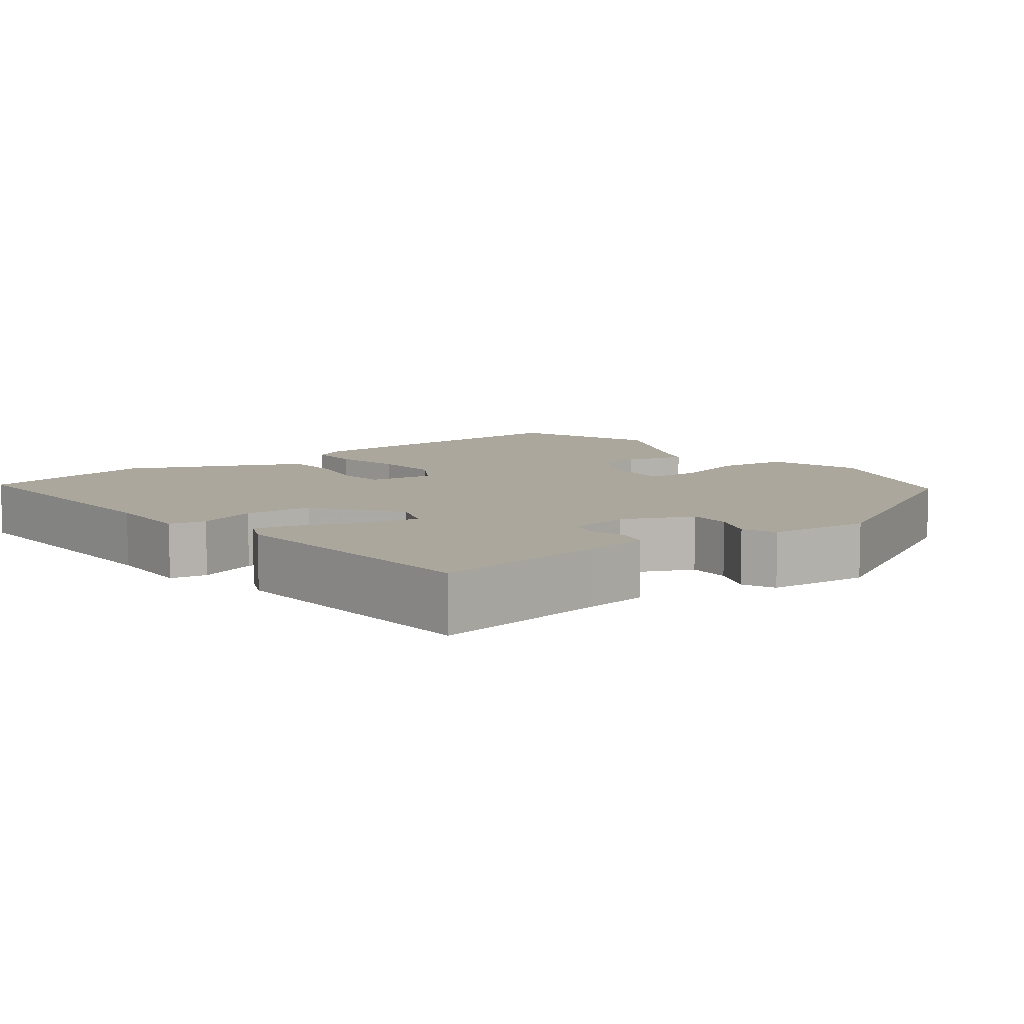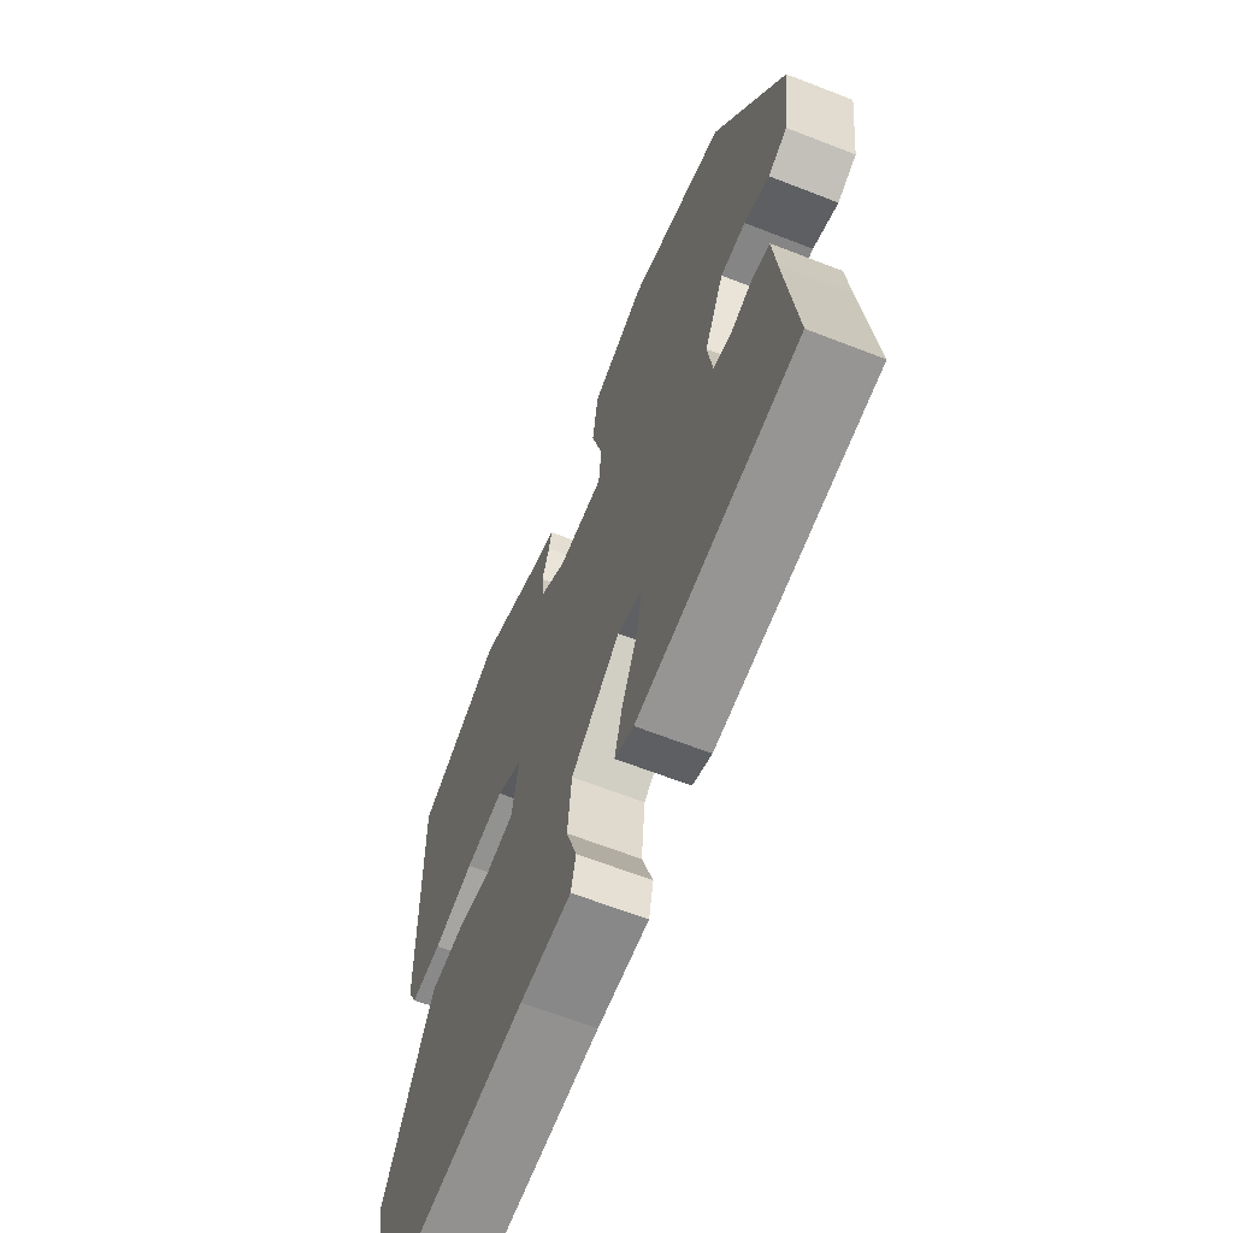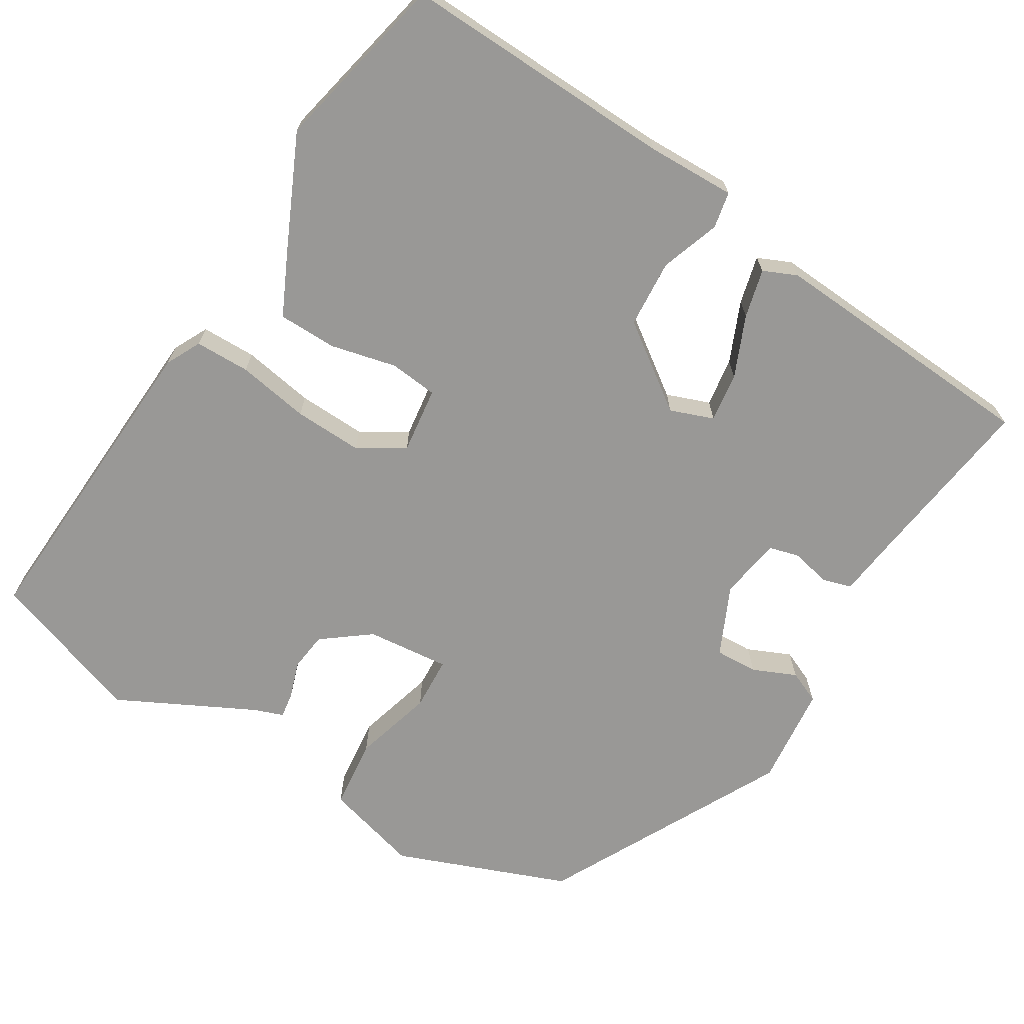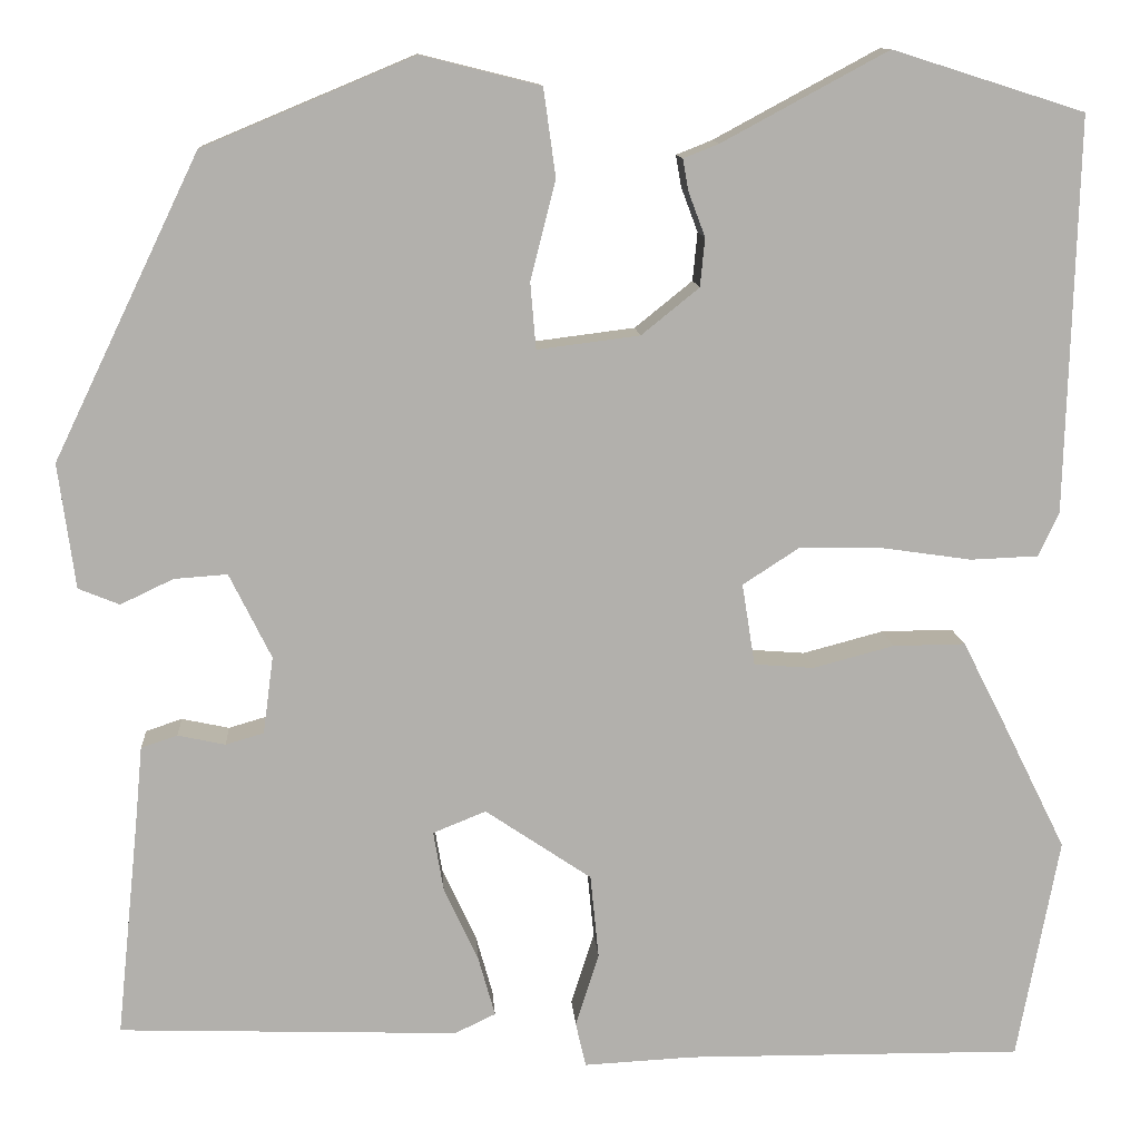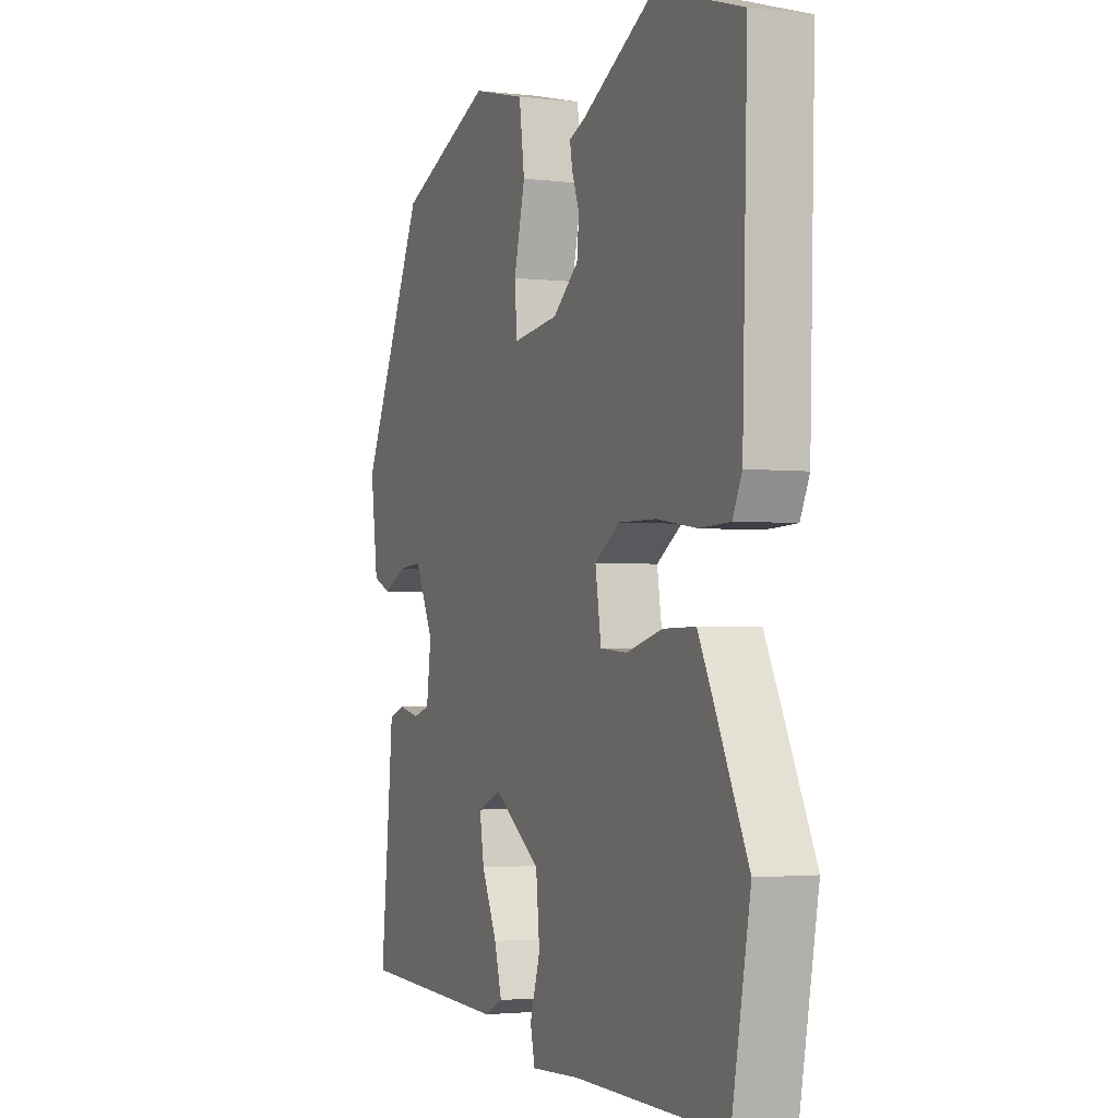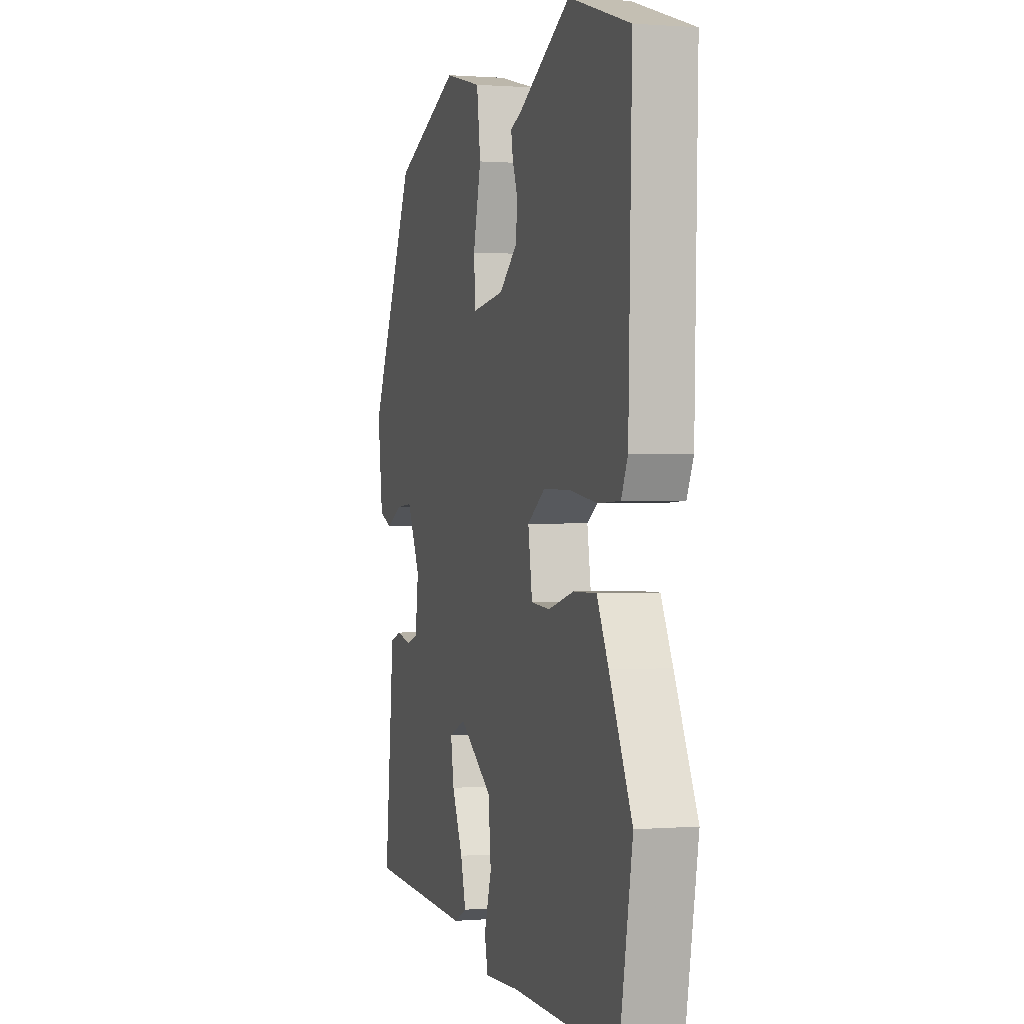
<metadata>
{"format":"obj","ext":"obj","renderer":"f3d","projection":"perspective","resolution":1024,"background":"white","views":[{"elev":8.4,"azim":-129.5,"up":"+Y"},{"elev":-65.6,"azim":-111.3,"up":"+Z"},{"elev":-68.6,"azim":146.9,"up":"+Y"},{"elev":11.6,"azim":-3.9,"up":"+Z"},{"elev":-2.3,"azim":67.5,"up":"+Z"},{"elev":0.5,"azim":73.5,"up":"+Z"}]}
</metadata>
<code>
v 0.326 0.07 0.555
v 0.532 0.07 0.49
v 0.52 0.07 0.065
v 0.498 0.07 0.018
v 0.425 0.07 0.015
v 0.329 0.07 0.029
v 0.238 0.07 0.03
v 0.178 0.07 -0.009
v 0.192 0.07 -0.097
v 0.256 0.07 -0.102
v 0.343 0.07 -0.079
v 0.421 0.07 -0.078
v 0.46 0.07 -0.154
v 0.536 0.07 -0.307
v 0.491 0.07 -0.547
v 0.128 0.07 -0.544
v 0.01 0.07 -0.55
v -0.001 0.07 -0.502
v 0.024 0.07 -0.423
v 0.015 0.07 -0.333
v -0.099 0.07 -0.256
v -0.156 0.07 -0.279
v -0.145 0.07 -0.344
v -0.108 0.07 -0.424
v -0.09 0.07 -0.488
v -0.134 0.07 -0.509
v -0.499 0.07 -0.496
v -0.475 0.07 -0.264
v -0.467 0.07 -0.178
v -0.428 0.07 -0.165
v -0.377 0.07 -0.176
v -0.336 0.07 -0.164
v -0.325 0.07 -0.081
v -0.37 0.07 0.01
v -0.427 0.07 0.006
v -0.484 0.07 -0.021
v -0.528 0.07 -0.003
v -0.546 0.07 0.131
v -0.39 0.07 0.455
v -0.163 0.07 0.55
v -0.035 0.07 0.518
v -0.022 0.07 0.424
v -0.049 0.07 0.317
v -0.043 0.07 0.246
v 0.067 0.07 0.26
v 0.129 0.07 0.31
v 0.134 0.07 0.362
v 0.116 0.07 0.41
v 0.11 0.07 0.444
v 0.148 0.07 0.459
v 0.326 0 0.555
v 0.532 0 0.49
v 0.52 0 0.065
v 0.498 0 0.018
v 0.425 0 0.015
v 0.329 0 0.029
v 0.238 0 0.03
v 0.178 0 -0.009
v 0.192 0 -0.097
v 0.256 0 -0.102
v 0.343 0 -0.079
v 0.421 0 -0.078
v 0.46 0 -0.154
v 0.536 0 -0.307
v 0.491 0 -0.547
v 0.128 0 -0.544
v 0.01 0 -0.55
v -0.001 0 -0.502
v 0.024 0 -0.423
v 0.015 0 -0.333
v -0.099 0 -0.256
v -0.156 0 -0.279
v -0.145 0 -0.344
v -0.108 0 -0.424
v -0.09 0 -0.488
v -0.134 0 -0.509
v -0.499 0 -0.496
v -0.475 0 -0.264
v -0.467 0 -0.178
v -0.428 0 -0.165
v -0.377 0 -0.176
v -0.336 0 -0.164
v -0.325 0 -0.081
v -0.37 0 0.01
v -0.427 0 0.006
v -0.484 0 -0.021
v -0.528 0 -0.003
v -0.546 0 0.131
v -0.39 0 0.455
v -0.163 0 0.55
v -0.035 0 0.518
v -0.022 0 0.424
v -0.049 0 0.317
v -0.043 0 0.246
v 0.067 0 0.26
v 0.129 0 0.31
v 0.134 0 0.362
v 0.116 0 0.41
v 0.11 0 0.444
v 0.148 0 0.459
f 47 48 49 50
f 46 47 50 1
f 40 41 42 43
f 40 43 44
f 39 40 44
f 38 39 44
f 35 36 37 38
f 34 35 38 44
f 33 34 44 45
f 28 29 30 31
f 28 31 32
f 27 28 32
f 26 27 32
f 23 24 25 26
f 22 23 26 32
f 21 22 32 33
f 16 17 18 19
f 16 19 20
f 15 16 20
f 10 11 12 13
f 9 10 13 14
f 3 4 5 6
f 3 6 7
f 46 1 2 3
f 46 3 7
f 45 46 7 8
f 33 45 8 9
f 15 20 21 33
f 9 14 15 33
f 100 99 98 97
f 51 100 97 96
f 93 92 91 90
f 94 93 90
f 94 90 89
f 94 89 88
f 88 87 86 85
f 94 88 85 84
f 95 94 84 83
f 81 80 79 78
f 82 81 78
f 82 78 77
f 82 77 76
f 76 75 74 73
f 82 76 73 72
f 83 82 72 71
f 69 68 67 66
f 70 69 66
f 70 66 65
f 63 62 61 60
f 64 63 60 59
f 56 55 54 53
f 57 56 53
f 53 52 51 96
f 57 53 96
f 58 57 96 95
f 59 58 95 83
f 83 71 70 65
f 83 65 64 59
f 1 51 52 2
f 2 52 53 3
f 3 53 54 4
f 4 54 55 5
f 5 55 56 6
f 6 56 57 7
f 7 57 58 8
f 8 58 59 9
f 9 59 60 10
f 10 60 61 11
f 11 61 62 12
f 12 62 63 13
f 13 63 64 14
f 14 64 65 15
f 15 65 66 16
f 16 66 67 17
f 17 67 68 18
f 18 68 69 19
f 19 69 70 20
f 20 70 71 21
f 21 71 72 22
f 22 72 73 23
f 23 73 74 24
f 24 74 75 25
f 25 75 76 26
f 26 76 77 27
f 27 77 78 28
f 28 78 79 29
f 29 79 80 30
f 30 80 81 31
f 31 81 82 32
f 32 82 83 33
f 33 83 84 34
f 34 84 85 35
f 35 85 86 36
f 36 86 87 37
f 37 87 88 38
f 38 88 89 39
f 39 89 90 40
f 40 90 91 41
f 41 91 92 42
f 42 92 93 43
f 43 93 94 44
f 44 94 95 45
f 45 95 96 46
f 46 96 97 47
f 47 97 98 48
f 48 98 99 49
f 49 99 100 50
f 50 100 51 1

</code>
